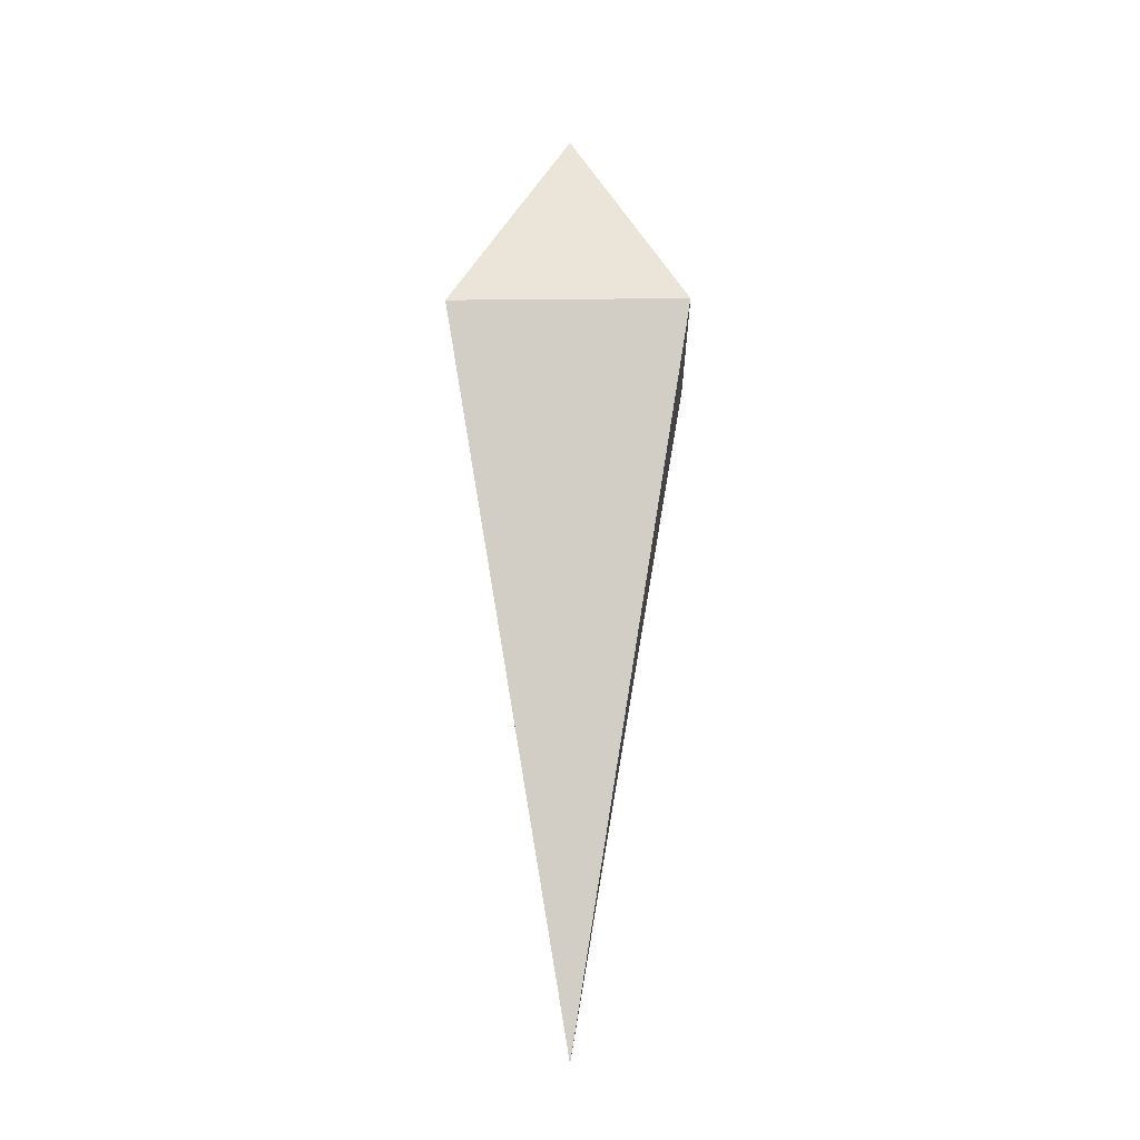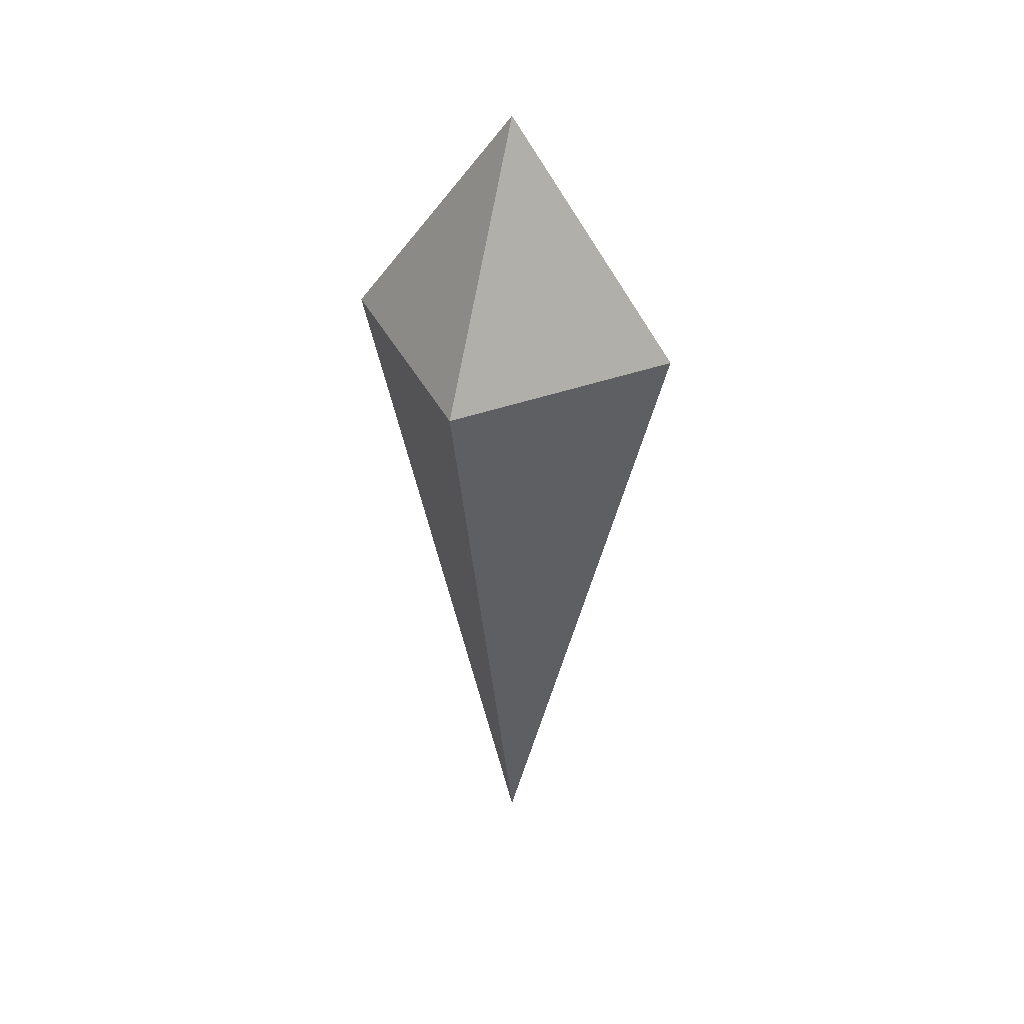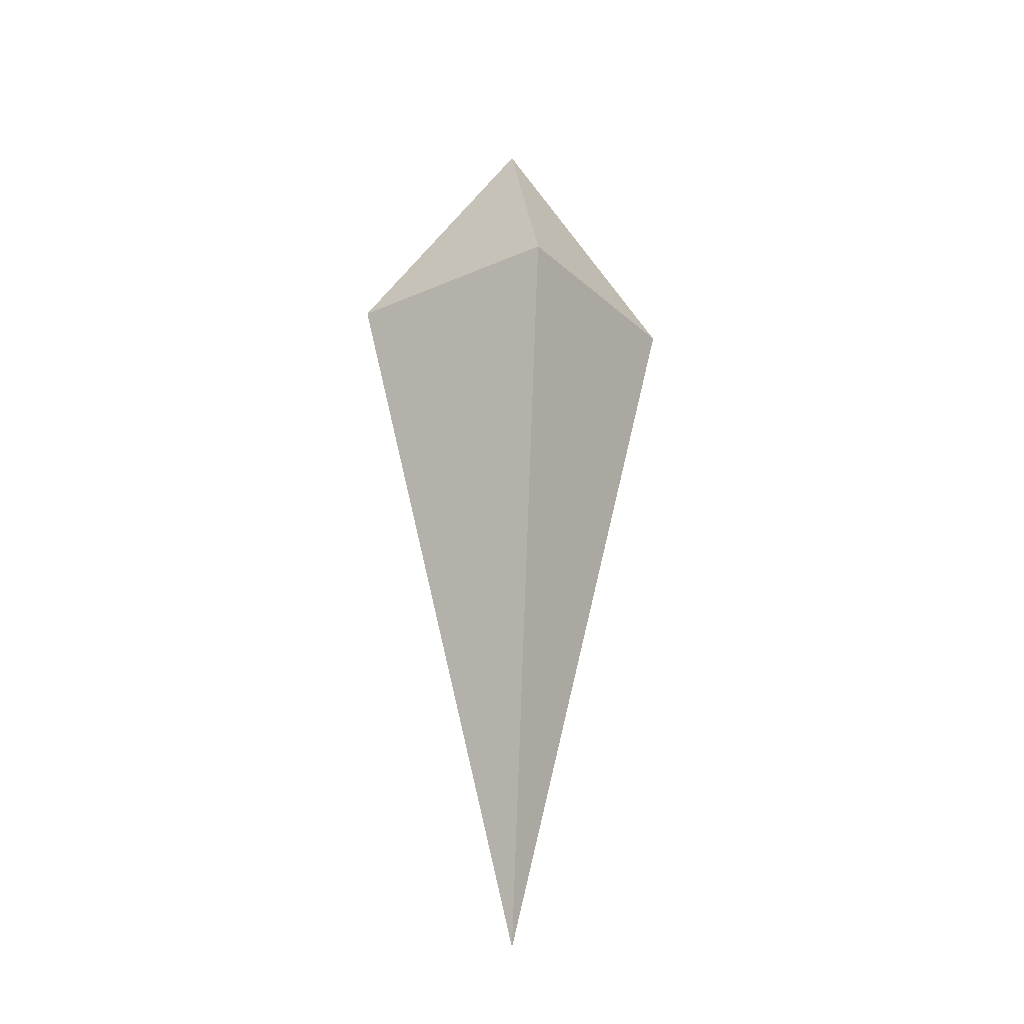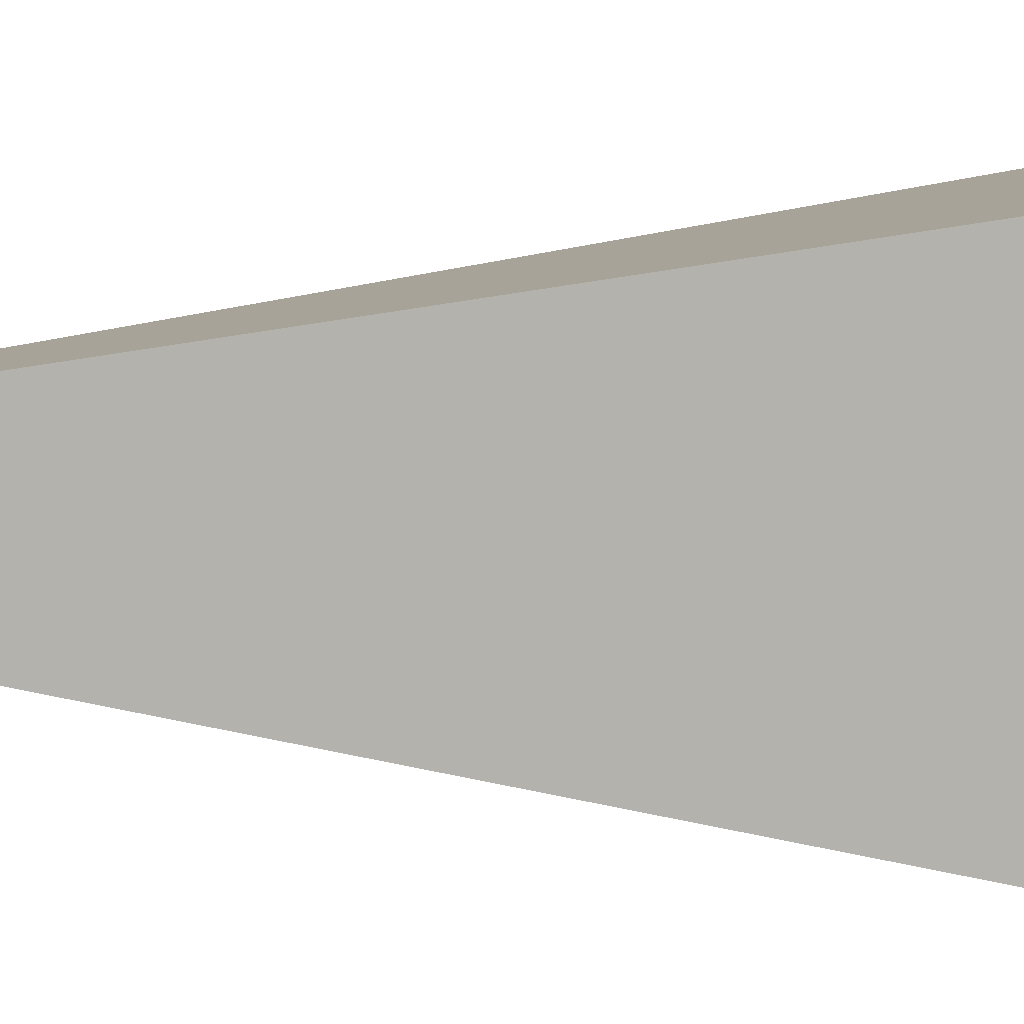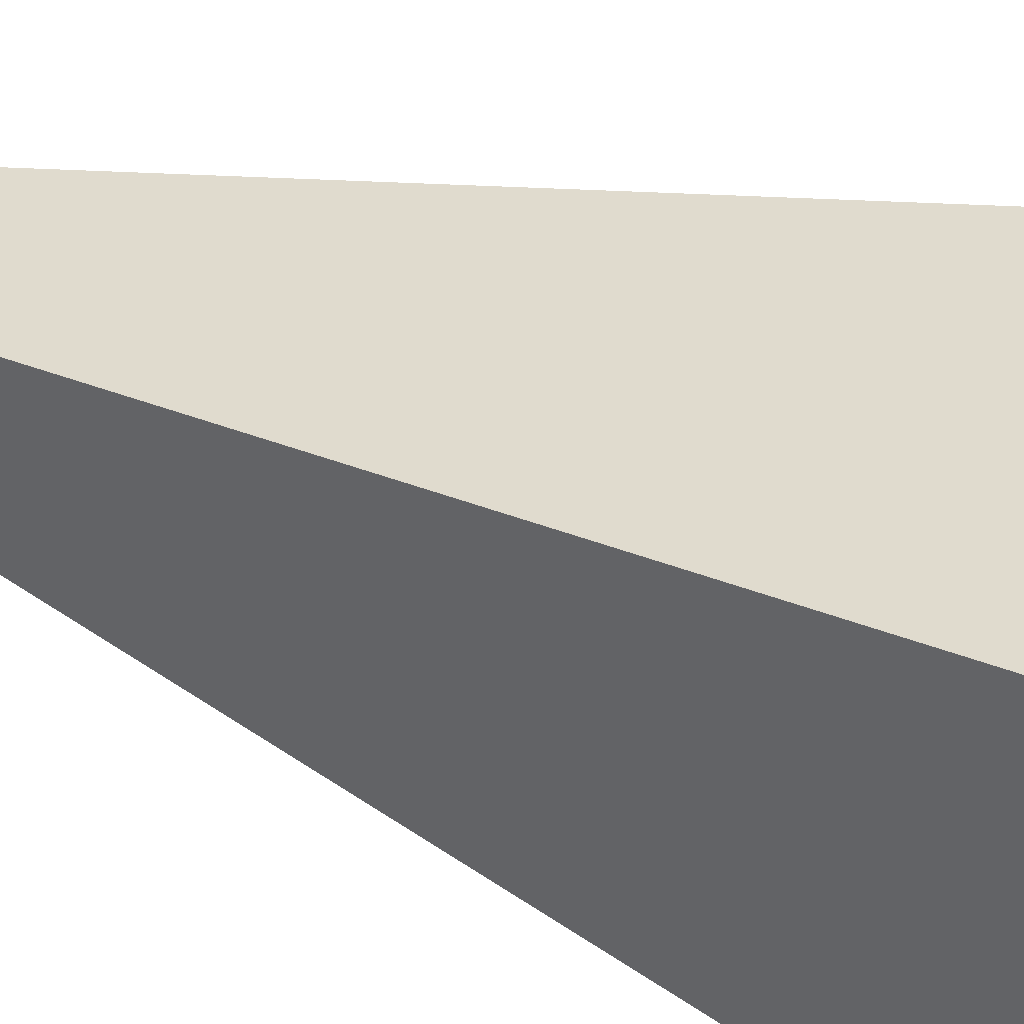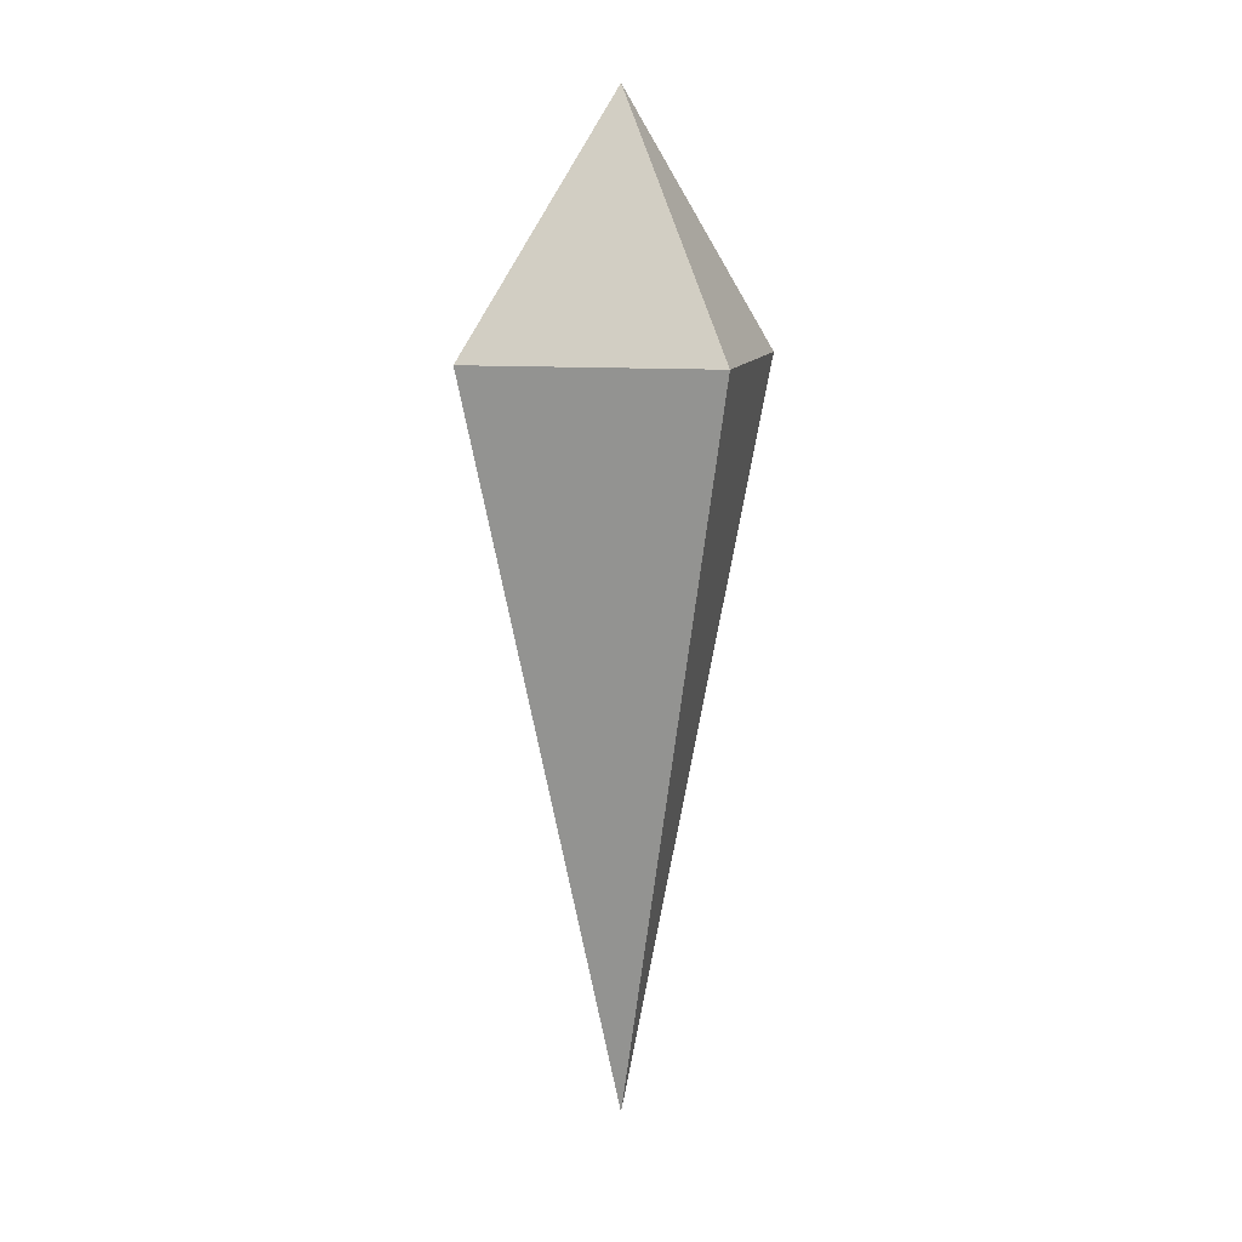
<metadata>
{"format":"obj","ext":"obj","renderer":"f3d","projection":"perspective","resolution":1024,"background":"white","views":[{"elev":-17.3,"azim":91.0,"up":"+Z"},{"elev":38.9,"azim":-24.4,"up":"+Z"},{"elev":-25.1,"azim":-54.6,"up":"+Z"},{"elev":6.8,"azim":-88.5,"up":"+Y"},{"elev":42.9,"azim":-65.7,"up":"+Y"},{"elev":10.8,"azim":12.7,"up":"+Z"}]}
</metadata>
<code>
v 0 0 0
v -0.125 0.125 -0.25
v 0.125 0.125 -0.25
v 0.125 -0.125 -0.25
v -0.125 -0.125 -0.25
v 0 0 -1
f 1 3 2
f 1 4 3
f 1 5 4
f 1 2 5
f 6 5 2
f 6 4 5
f 6 3 4
f 6 2 3

</code>
